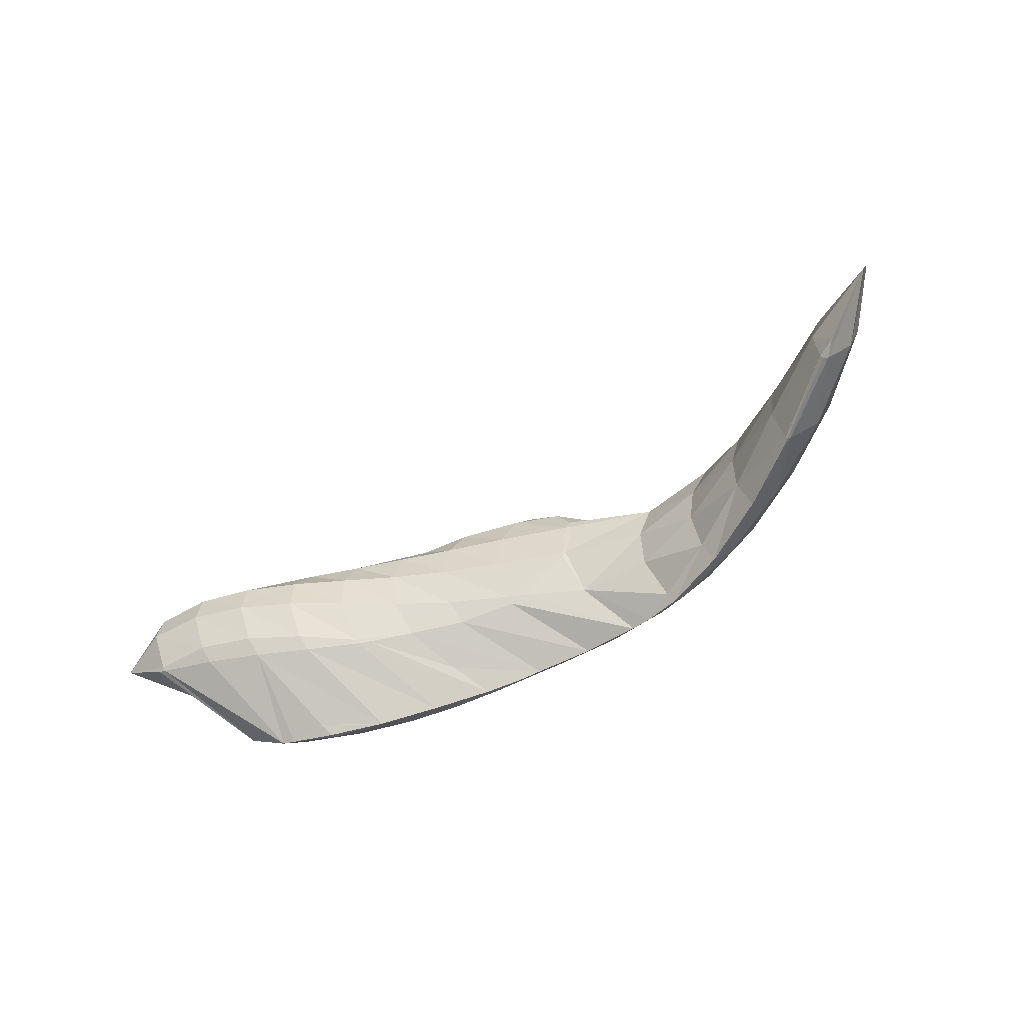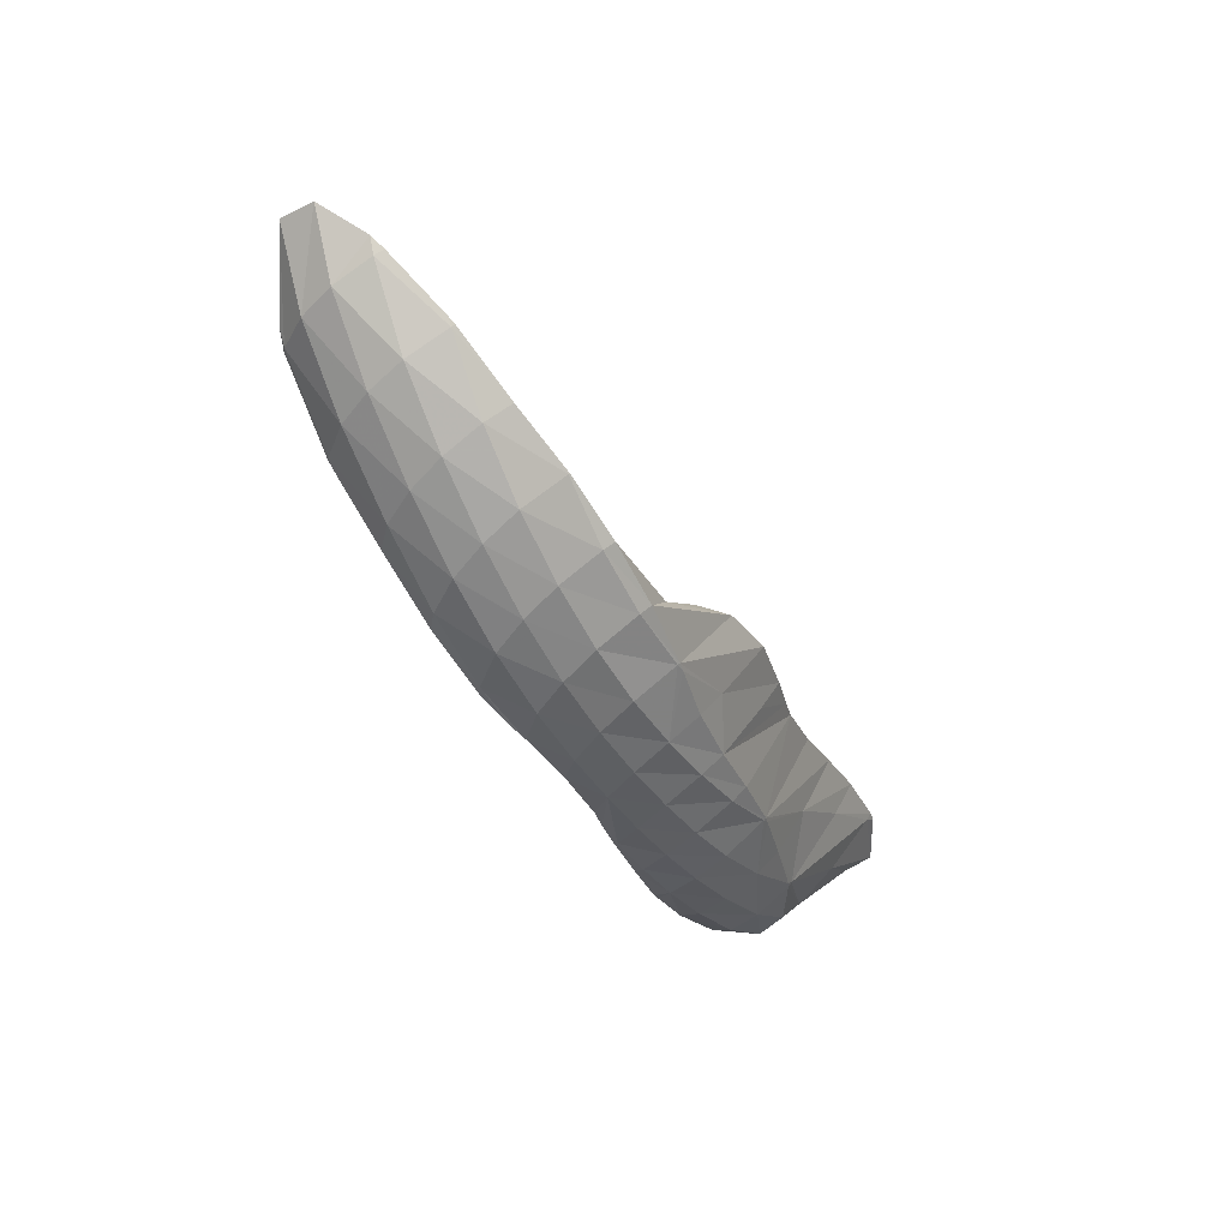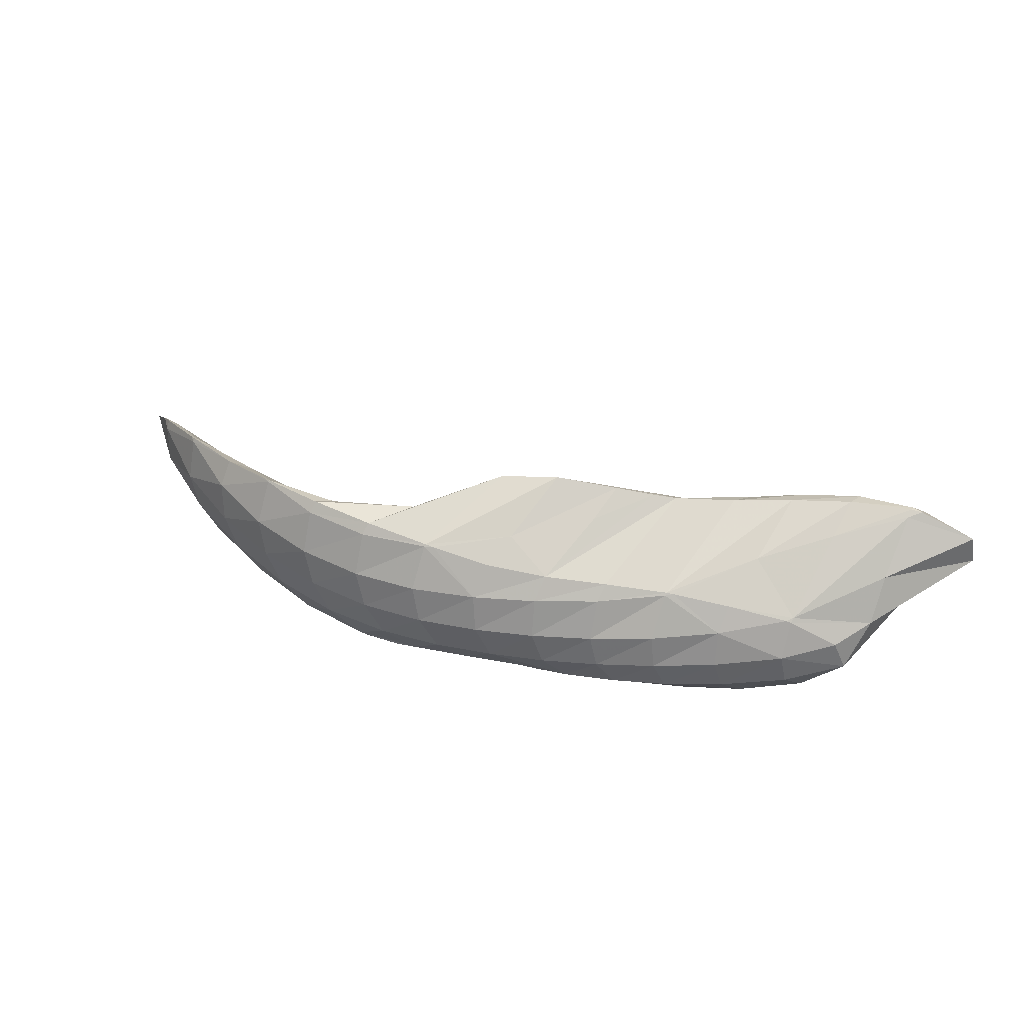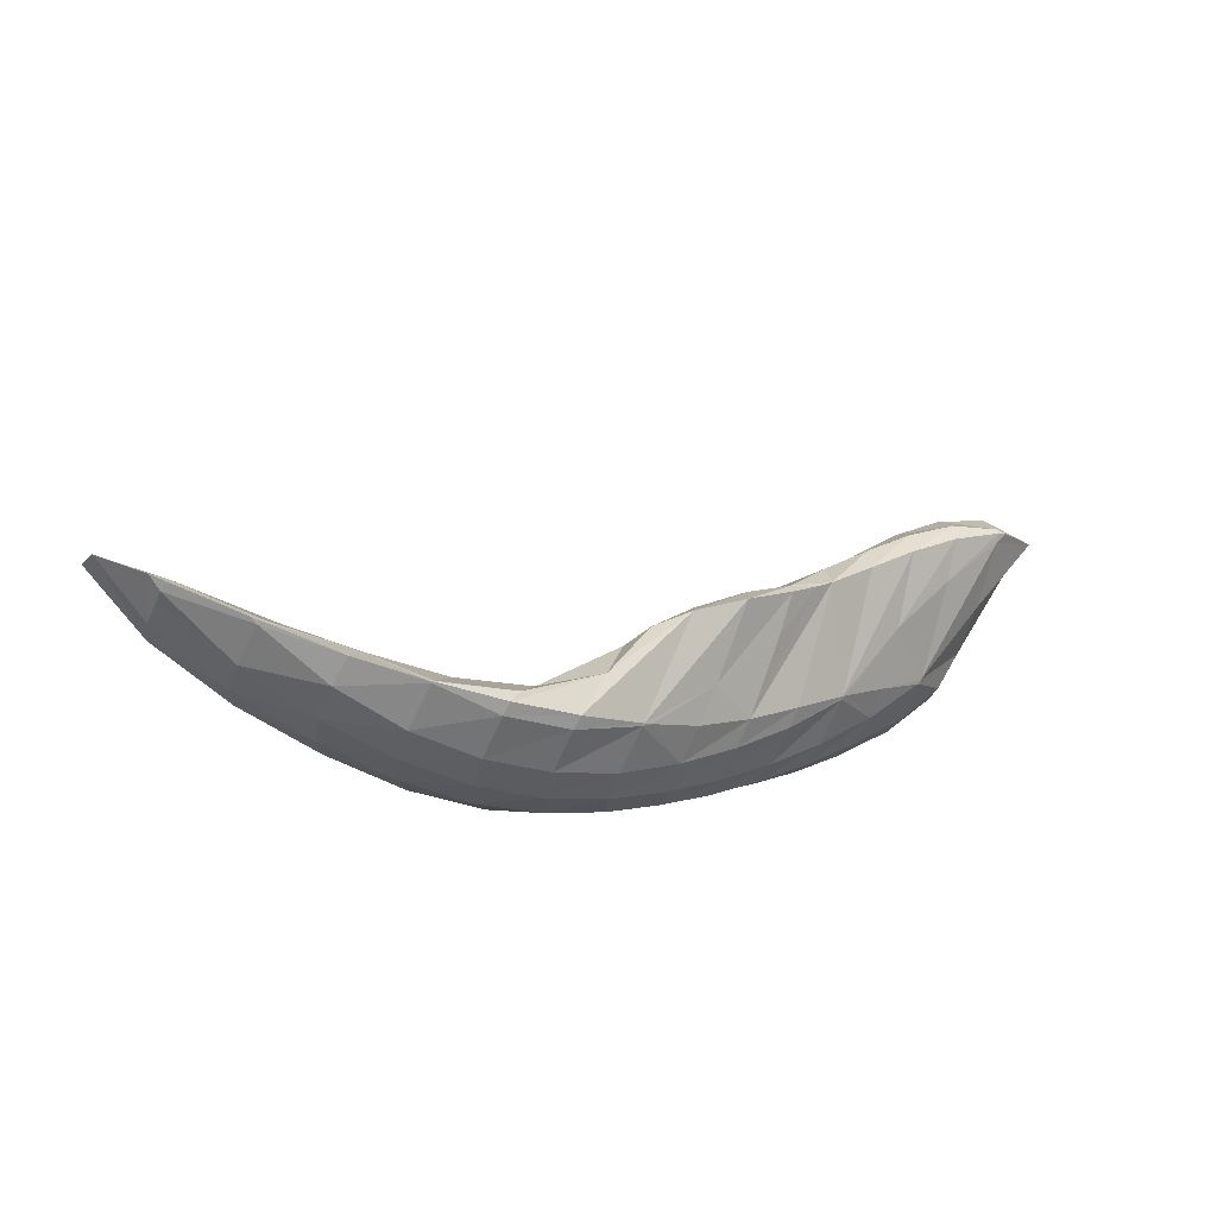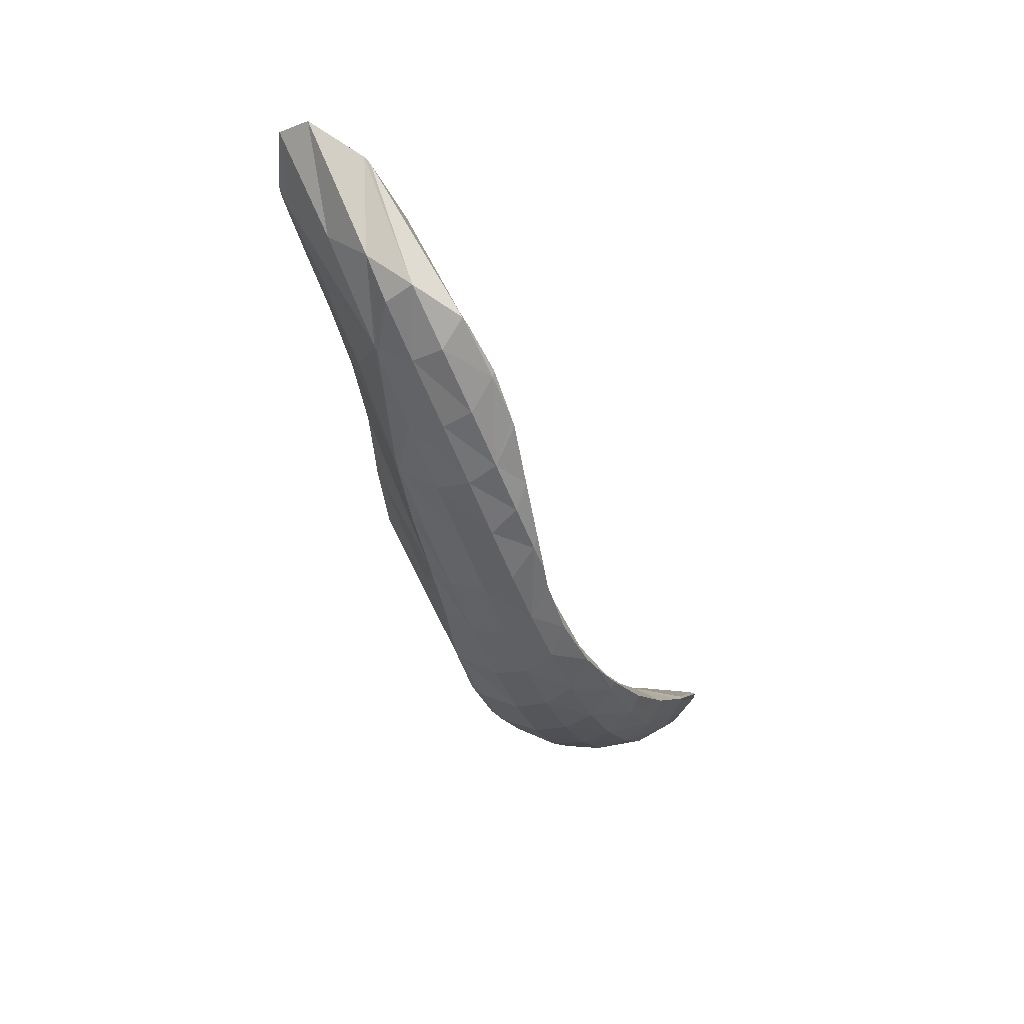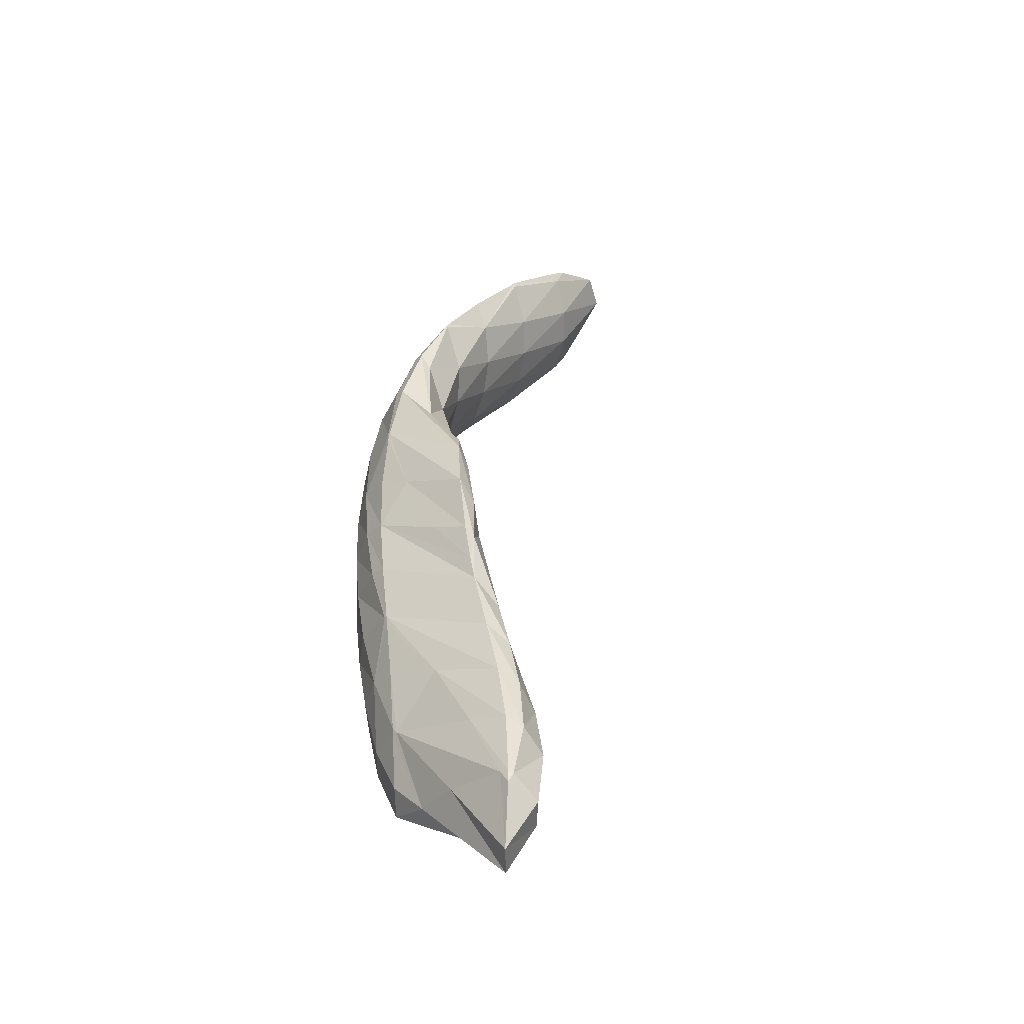
<metadata>
{"format":"obj","ext":"obj","renderer":"f3d","projection":"perspective","resolution":1024,"background":"white","views":[{"elev":-66.9,"azim":-130.6,"up":"+Z"},{"elev":-63.9,"azim":-62.3,"up":"+Y"},{"elev":41.3,"azim":36.3,"up":"+Z"},{"elev":-33.8,"azim":-30.4,"up":"+Y"},{"elev":-22.9,"azim":109.6,"up":"+Y"},{"elev":43.9,"azim":114.1,"up":"+Z"}]}
</metadata>
<code>
v 230.9 184.6 99.09
v 231.3 184.5 99.26
v 231.3 184.3 98.99
v 231.4 184.2 97.86
v 229.8 185.3 98.23
v 231.8 184.4 96.86
v 229.9 185.6 97.26
v 232.3 184.9 95.99
v 231.9 185.2 96.08
v 232.4 185.1 95.9
v 233.1 183.8 99.88
v 233.3 183.7 99.94
v 233.3 183.7 99.84
v 233.4 183.3 98.65
v 233.6 183.2 97.58
v 234.1 183.5 96.6
v 234.8 184.1 95.75
v 234.9 184.2 95.7
v 235.4 183.2 100.3
v 235.3 182.8 99.57
v 235.5 182.6 98.44
v 235.9 182.6 97.4
v 236.5 182.9 96.45
v 235.3 184 95.73
v 237.1 183.4 95.86
v 237.2 183 100.6
v 237.3 183 100.6
v 237.3 183 100.6
v 237.3 182.3 99.39
v 237.6 182.2 98.31
v 238.1 182.3 97.29
v 238.8 182.7 96.36
v 239.2 183 96
v 239.2 183 100.8
v 239.2 182.7 100.5
v 239.3 182.2 99.3
v 239.6 182.1 98.23
v 240.1 182.3 97.24
v 240.9 182.7 96.35
v 241.1 182.9 96.19
v 241.1 183.2 100.7
v 241.1 183 100.4
v 241.2 182.4 99.26
v 241.5 182.3 98.21
v 242.1 182.5 97.24
v 242.2 183 96.38
v 242.8 183.1 96.51
v 243 183.7 100.5
v 243 183.6 100.5
v 243 182.9 99.27
v 243.3 182.8 98.22
v 243.8 183 97.28
v 244.4 183.6 96.69
v 243.2 183.7 100.5
v 244.7 184.3 100.2
v 244.7 183.7 99.32
v 245 183.4 98.27
v 245.4 183.6 97.33
v 246 184.3 96.66
v 246.4 185.1 100
v 246.4 184.6 99.4
v 246.5 184.2 98.33
v 246.8 184.3 97.38
v 246.5 184.6 96.56
v 247.3 184.9 96.58
v 247.5 185.1 96.43
v 248 185.9 99.92
v 247.9 185.6 99.51
v 248.1 185.1 98.41
v 248.3 185.1 97.45
v 248.7 185.5 96.62
v 249 186.1 96.24
v 249.5 186.9 99.76
v 249.5 186.8 99.7
v 249.6 186.1 98.53
v 249.8 186 97.56
v 250 186.2 96.7
v 250.4 187.1 96.05
v 249.7 187 99.73
v 251.1 187.8 99.4
v 251.2 187.2 98.73
v 251.3 187 97.71
v 251.5 187.1 96.84
v 250.6 187.2 96.06
v 251.8 187.9 96.16
v 251.8 188.1 96.11
v 252.7 188.6 99.02
v 252.8 188.7 98.97
v 252.9 188.2 97.95
v 253.1 188.2 97.06
v 252.9 188.8 96.34
v 253.3 188.9 96.44
v 254 189.3 98.24
v 254.3 189.5 97.39
v 231.5 184.7 99.09
v 232 185.2 98.18
v 232.4 185.3 97.17
v 232.5 185.1 96.05
v 233.4 183.8 99.88
v 234.1 184.5 98.98
v 234.6 184.7 97.99
v 234.9 184.6 96.93
v 234.9 184.2 95.79
v 235.9 183.8 99.81
v 236.5 184.2 98.83
v 236.9 184.2 97.79
v 237.2 183.9 96.7
v 237.3 183 100.6
v 238.2 183.9 99.74
v 238.7 184.1 98.73
v 239.1 183.9 97.66
v 239.3 183.4 96.54
v 239.6 183.4 100.6
v 240.4 184.3 99.75
v 240.9 184.4 98.72
v 241.2 184 97.62
v 241.2 183.1 96.44
v 241.8 184.6 100.8
v 242.5 185.8 99.98
v 242.5 185.9 100.3
v 243 185.7 98.92
v 243.1 185.7 98.83
v 243.2 184.8 97.72
v 242.9 186.1 101.1
v 243.7 186.5 101.6
v 244.7 186 97.95
v 245.1 186.2 97.82
v 245 185.3 100.7
v 245.2 187.3 101.8
v 246.6 187 97.68
v 246.8 188.2 101.6
v 246.7 187.1 101
v 247.8 186.4 96.96
v 248 188 97.63
v 247.7 188.8 101.4
v 248.3 189.2 101.2
v 249.1 188.9 97.55
v 249.3 189.1 97.53
v 249.7 190.2 101.2
v 250.6 190.2 97.59
v 251.2 189.3 100.2
v 251.1 191.2 101.2
v 251.9 188.5 96.33
v 251.9 191.3 97.78
v 252.6 192.1 101.3
v 252.7 191.1 100.7
v 252.8 188.8 99.07
v 253.3 192.2 98.06
v 254.3 192.9 101.2
v 254.3 192.7 101.1
v 254.4 191.3 99.75
v 254.6 190.5 98.58
v 254.7 191.9 98.16
v 254.7 193.1 98.47
v 254.6 193 101.2
v 256.1 193.6 100.5
v 256.2 193.7 99.6
v 254.9 193.2 98.56
v 242.7 186 100
v 243.1 185.8 98.94
v 244 187 101.2
v 244.5 187.2 100.2
v 244.8 187.1 99.16
v 245.1 186.4 98.02
v 245.6 187.9 101.3
v 245.9 188.2 100.4
v 246.3 188.1 99.36
v 246.6 187.6 98.25
v 246.9 188.5 101.4
v 247.3 189.2 100.5
v 247.6 189.2 99.57
v 247.9 188.8 98.51
v 248.6 190.1 100.7
v 248.8 190.3 99.78
v 249.1 190.1 98.79
v 249.3 189.2 97.62
v 249.9 191 100.8
v 250.1 191.4 100
v 250.3 191.3 99.06
v 250.6 190.6 97.94
v 251.2 191.9 101
v 251.4 192.5 100.2
v 251.6 192.4 99.3
v 251.9 191.8 98.22
v 252.7 192.7 101.1
v 252.8 193.3 100.4
v 253 193.3 99.52
v 253.2 192.7 98.44
v 254.3 193.1 101.2
v 254.4 193.8 100.5
v 254.5 193.9 99.66
v 254.7 193.2 98.57
g foo
f 3 2 1
f 4 3 1
f 5 4 1
f 6 4 5
f 7 6 5
f 8 6 7
f 9 8 7
f 8 9 10
f 13 12 11
f 2 13 11
f 3 13 2
f 14 13 3
f 14 4 15
f 14 3 4
f 15 6 16
f 15 4 6
f 16 8 17
f 16 6 8
f 17 8 10
f 18 17 10
f 13 20 19
f 12 13 19
f 20 14 21
f 20 13 14
f 21 15 22
f 21 14 15
f 22 16 23
f 22 15 16
f 25 17 24
f 23 17 25
f 16 17 23
f 17 18 24
f 28 27 26
f 19 28 26
f 20 28 19
f 29 28 20
f 29 21 30
f 29 20 21
f 30 22 31
f 30 21 22
f 31 23 32
f 31 22 23
f 32 23 25
f 33 32 25
f 28 35 34
f 27 28 34
f 35 29 36
f 35 28 29
f 36 30 37
f 36 29 30
f 37 31 38
f 37 30 31
f 38 32 39
f 38 31 32
f 39 32 33
f 40 39 33
f 35 42 41
f 34 35 41
f 42 36 43
f 42 35 36
f 43 37 44
f 43 36 37
f 44 38 45
f 44 37 38
f 47 39 46
f 45 39 47
f 38 39 45
f 39 40 46
f 42 49 48
f 41 42 48
f 49 43 50
f 49 42 43
f 50 44 51
f 50 43 44
f 51 45 52
f 51 44 45
f 52 45 47
f 53 52 47
f 49 54 48
f 54 56 55
f 49 56 54
f 50 56 49
f 56 51 57
f 56 50 51
f 57 52 58
f 57 51 52
f 58 52 53
f 59 58 53
f 56 61 60
f 55 56 60
f 61 57 62
f 61 56 57
f 62 58 63
f 62 57 58
f 64 58 59
f 65 58 64
f 63 58 65
f 65 64 66
f 61 68 67
f 60 61 67
f 68 62 69
f 68 61 62
f 69 63 70
f 69 62 63
f 70 65 71
f 70 63 65
f 71 65 66
f 72 71 66
f 68 74 73
f 67 68 73
f 74 69 75
f 74 68 69
f 75 70 76
f 75 69 70
f 76 71 77
f 76 70 71
f 77 71 72
f 78 77 72
f 74 79 73
f 79 81 80
f 74 81 79
f 75 81 74
f 81 76 82
f 81 75 76
f 82 77 83
f 82 76 77
f 84 77 78
f 85 77 84
f 83 77 85
f 85 84 86
f 81 87 80
f 87 89 88
f 81 89 87
f 82 89 81
f 89 83 90
f 89 82 83
f 92 85 91
f 90 85 92
f 83 85 90
f 85 86 91
f 89 93 88
f 89 90 94
f 93 89 94
f 90 92 94
f 1 2 95
f 5 1 95
f 96 5 95
f 7 5 96
f 97 7 96
f 9 7 97
f 98 9 97
f 10 9 98
f 11 12 99
f 11 95 2
f 99 95 11
f 100 95 99
f 96 100 101
f 96 95 100
f 97 101 102
f 97 96 101
f 98 102 103
f 98 97 102
f 18 10 98
f 103 18 98
f 12 19 104
f 99 12 104
f 100 104 105
f 100 99 104
f 101 105 106
f 101 100 105
f 102 106 107
f 102 101 106
f 24 107 25
f 103 107 24
f 102 107 103
f 24 18 103
f 26 27 108
f 26 104 19
f 108 104 26
f 109 104 108
f 105 109 110
f 105 104 109
f 106 110 111
f 106 105 110
f 107 111 112
f 107 106 111
f 33 25 107
f 112 33 107
f 27 34 113
f 108 27 113
f 109 113 114
f 109 108 113
f 110 114 115
f 110 109 114
f 111 115 116
f 111 110 115
f 112 116 117
f 112 111 116
f 40 33 112
f 117 40 112
f 34 41 118
f 113 34 118
f 114 120 119
f 114 118 120
f 114 113 118
f 115 114 121
f 114 119 121
f 123 121 122
f 123 115 121
f 123 116 115
f 46 123 47
f 117 123 46
f 116 123 117
f 46 40 117
f 118 125 124
f 41 125 118
f 48 125 41
f 120 118 124
f 126 123 122
f 126 47 123
f 127 47 126
f 53 47 127
f 128 48 54
f 129 48 128
f 125 48 129
f 54 55 128
f 53 130 59
f 53 127 130
f 128 132 131
f 129 128 131
f 55 60 128
f 60 132 128
f 59 133 64
f 59 134 133
f 59 130 134
f 66 64 133
f 132 135 131
f 60 135 132
f 60 136 135
f 60 67 136
f 137 133 134
f 137 66 133
f 138 66 137
f 72 66 138
f 73 136 67
f 73 139 136
f 72 140 78
f 72 138 140
f 141 73 79
f 142 73 141
f 139 73 142
f 79 80 141
f 78 143 84
f 78 144 143
f 78 140 144
f 86 84 143
f 141 146 145
f 142 141 145
f 147 80 87
f 147 141 80
f 147 146 141
f 87 88 147
f 144 91 143
f 144 92 91
f 144 148 92
f 91 86 143
f 146 150 149
f 145 146 149
f 150 147 151
f 150 146 147
f 152 88 93
f 152 147 88
f 152 151 147
f 93 94 152
f 94 153 152
f 94 154 153
f 92 154 94
f 148 154 92
f 150 155 149
f 150 151 156
f 155 150 156
f 151 152 157
f 156 151 157
f 152 153 158
f 157 152 158
f 153 154 158
f 119 120 159
f 121 119 159
f 160 121 159
f 122 121 160
f 124 125 161
f 124 159 120
f 161 159 124
f 162 159 161
f 160 162 163
f 160 159 162
f 122 164 126
f 160 164 122
f 163 164 160
f 127 126 164
f 125 129 165
f 161 125 165
f 162 165 166
f 162 161 165
f 163 166 167
f 163 162 166
f 164 167 168
f 164 163 167
f 130 127 164
f 168 130 164
f 129 131 169
f 165 129 169
f 166 169 170
f 166 165 169
f 167 170 171
f 167 166 170
f 168 171 172
f 168 167 171
f 134 130 168
f 172 134 168
f 131 135 169
f 136 169 135
f 173 169 136
f 170 169 173
f 171 173 174
f 171 170 173
f 172 174 175
f 172 171 174
f 134 176 137
f 172 176 134
f 175 176 172
f 138 137 176
f 136 139 177
f 173 136 177
f 174 177 178
f 174 173 177
f 175 178 179
f 175 174 178
f 176 179 180
f 176 175 179
f 140 138 176
f 180 140 176
f 139 142 181
f 177 139 181
f 178 181 182
f 178 177 181
f 179 182 183
f 179 178 182
f 180 183 184
f 180 179 183
f 144 140 180
f 184 144 180
f 142 145 185
f 181 142 185
f 182 185 186
f 182 181 185
f 183 186 187
f 183 182 186
f 184 187 188
f 184 183 187
f 148 144 184
f 188 148 184
f 145 149 189
f 185 145 189
f 186 189 190
f 186 185 189
f 187 190 191
f 187 186 190
f 188 191 192
f 188 187 191
f 154 148 188
f 192 154 188
f 149 155 189
f 155 156 190
f 189 155 190
f 156 157 191
f 190 156 191
f 157 158 192
f 191 157 192
f 158 154 192
g

</code>
